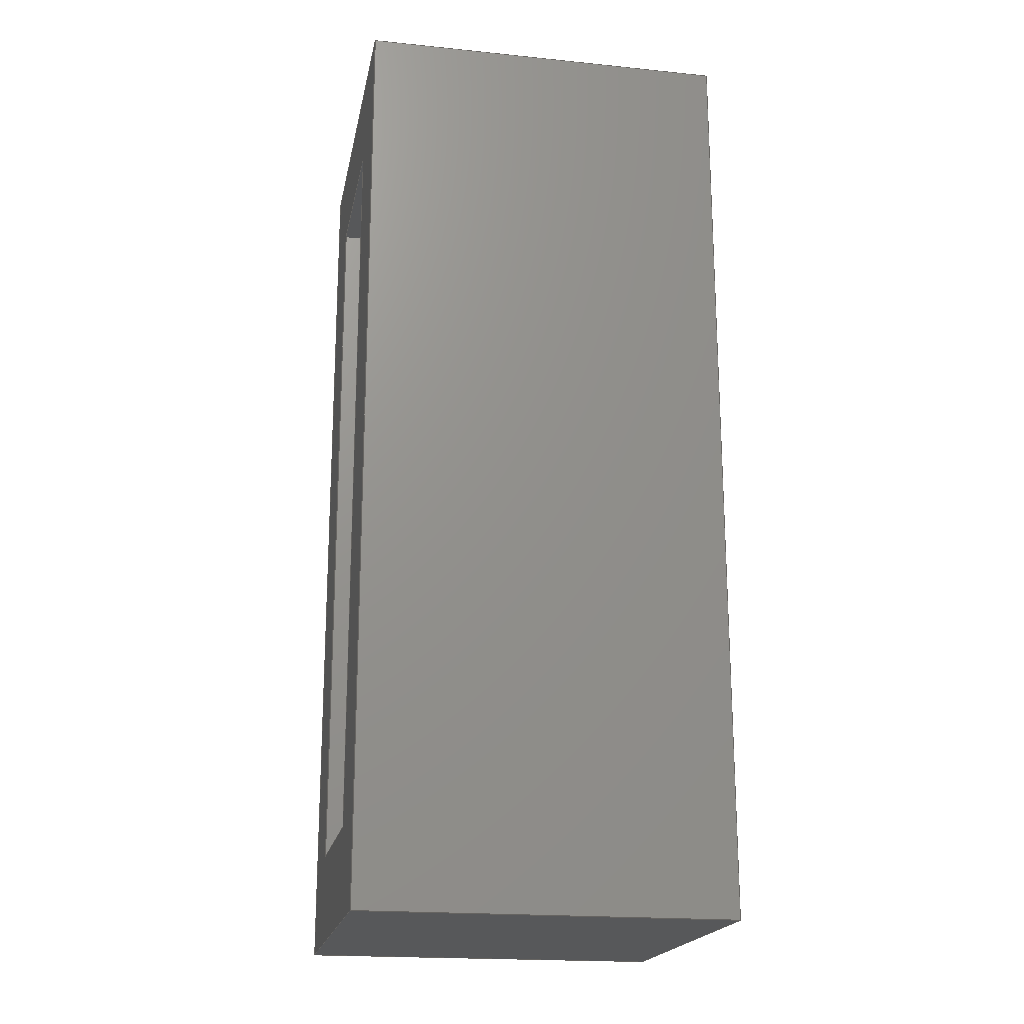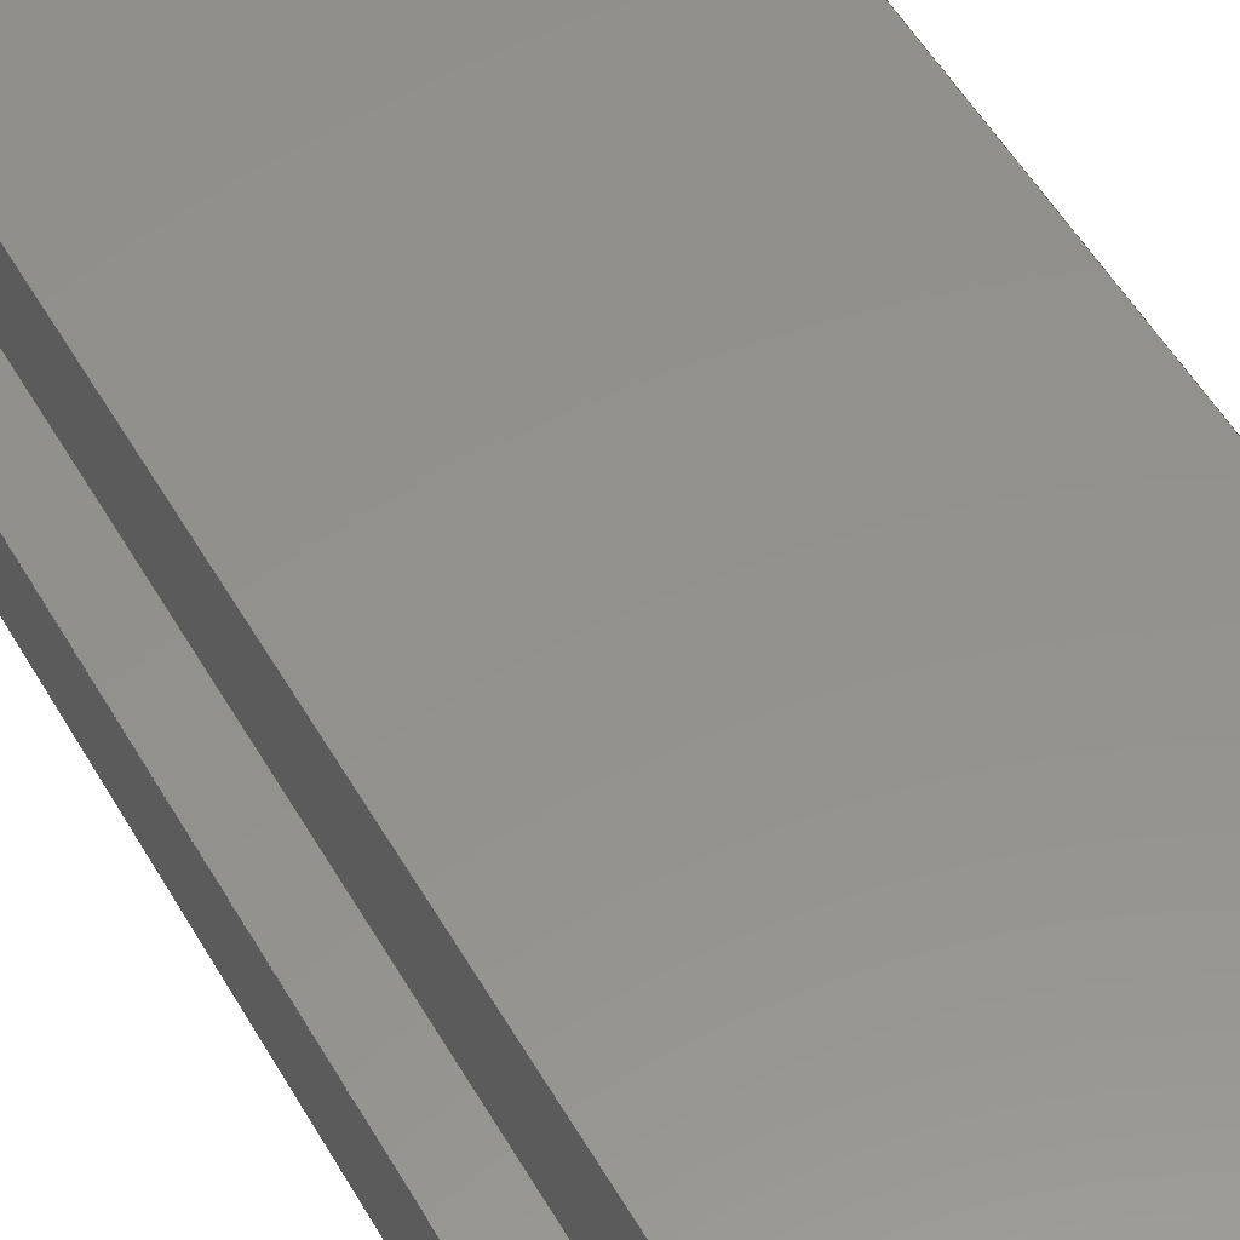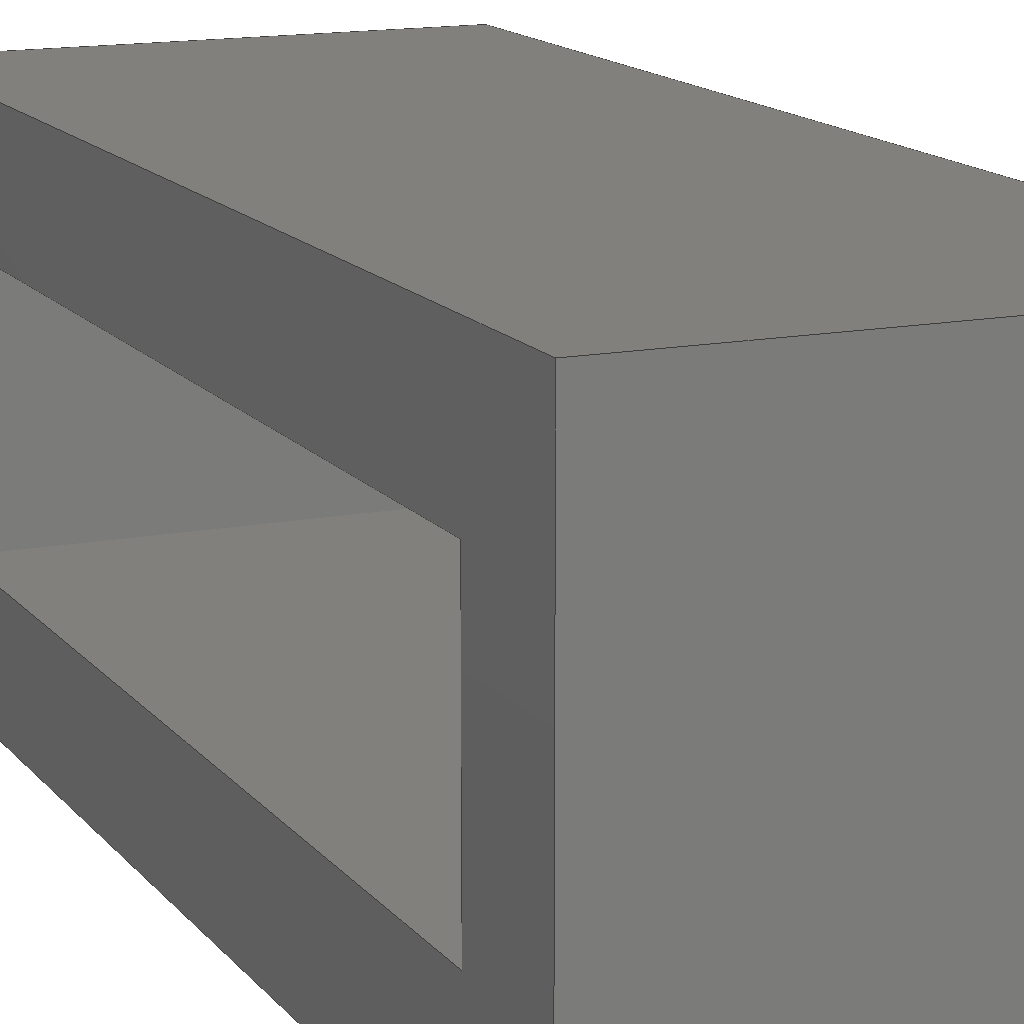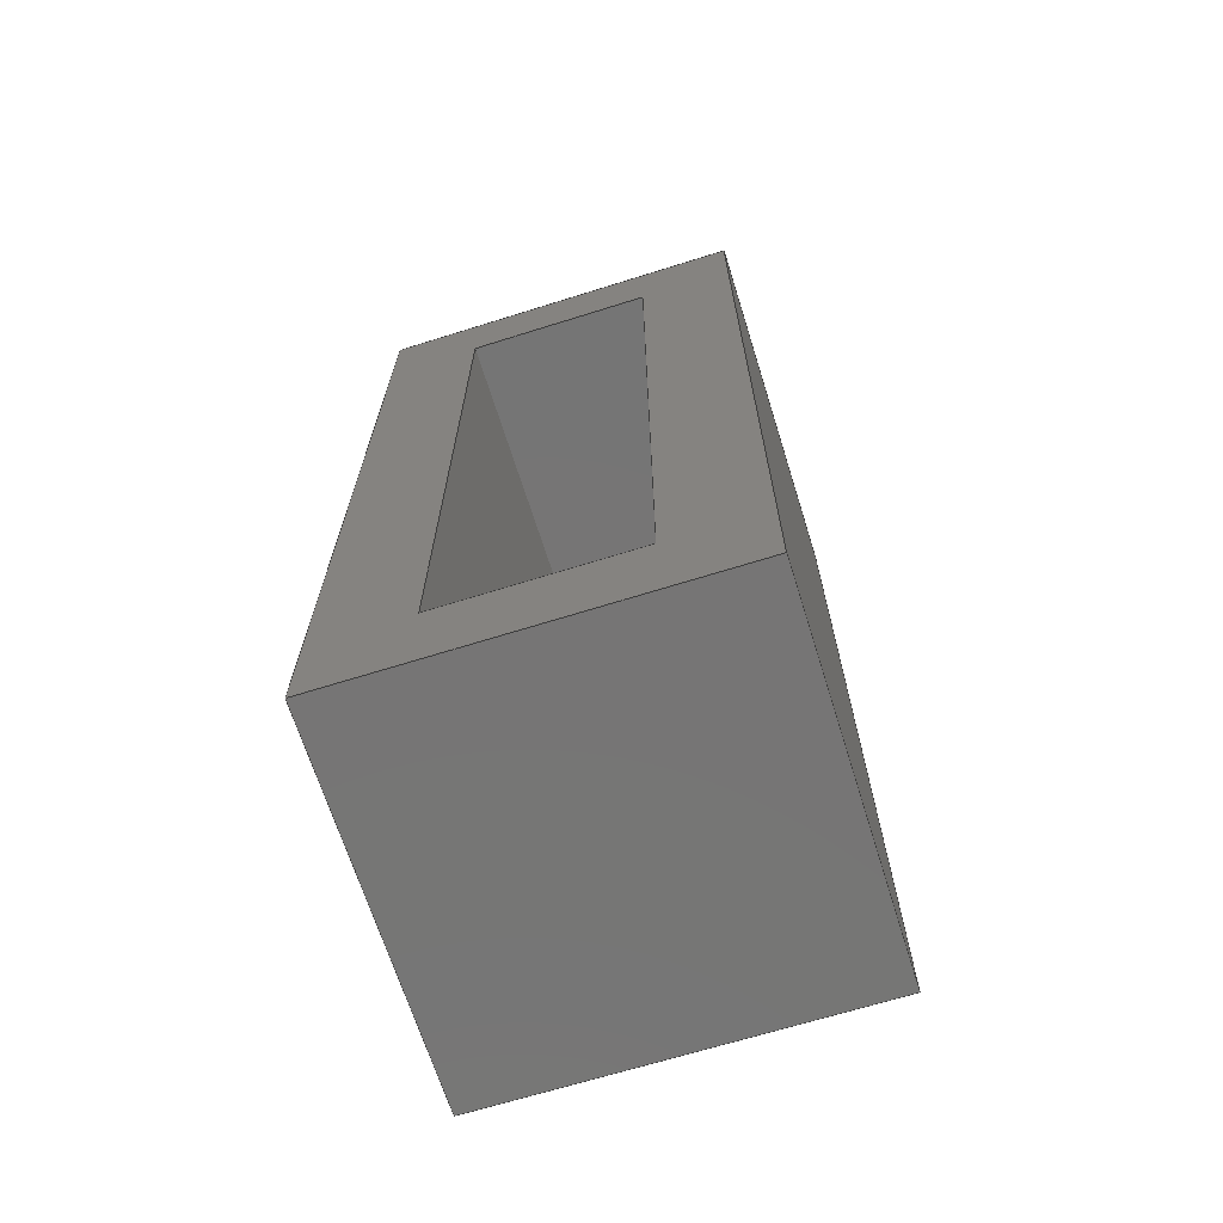
<metadata>
{"format":"step","ext":"step","renderer":"f3d","projection":"perspective","resolution":1024,"background":"white","views":[{"elev":-19.6,"azim":169.3,"up":"+Z"},{"elev":55.4,"azim":-30.0,"up":"+Y"},{"elev":14.1,"azim":156.3,"up":"+Y"},{"elev":-67.9,"azim":107.4,"up":"+Z"}]}
</metadata>
<code>
ISO-10303-21;
DATA;
#1=MECHANICAL_DESIGN_GEOMETRIC_PRESENTATION_REPRESENTATION('',(#4),#310);
#2=SHAPE_REPRESENTATION_RELATIONSHIP('SRR','None',#317,#3);
#3=ADVANCED_BREP_SHAPE_REPRESENTATION('',(#5),#309);
#4=STYLED_ITEM('',(#326),#5);
#5=MANIFOLD_SOLID_BREP('Body1',#186);
#6=FACE_BOUND('',#27,.T.);
#7=FACE_BOUND('',#29,.T.);
#8=FACE_OUTER_BOUND('',#18,.T.);
#9=FACE_OUTER_BOUND('',#19,.T.);
#10=FACE_OUTER_BOUND('',#20,.T.);
#11=FACE_OUTER_BOUND('',#21,.T.);
#12=FACE_OUTER_BOUND('',#22,.T.);
#13=FACE_OUTER_BOUND('',#23,.T.);
#14=FACE_OUTER_BOUND('',#24,.T.);
#15=FACE_OUTER_BOUND('',#25,.T.);
#16=FACE_OUTER_BOUND('',#26,.T.);
#17=FACE_OUTER_BOUND('',#28,.T.);
#18=EDGE_LOOP('',(#118,#119,#120,#121));
#19=EDGE_LOOP('',(#122,#123,#124,#125));
#20=EDGE_LOOP('',(#126,#127,#128,#129));
#21=EDGE_LOOP('',(#130,#131,#132,#133));
#22=EDGE_LOOP('',(#134,#135,#136,#137));
#23=EDGE_LOOP('',(#138,#139,#140,#141));
#24=EDGE_LOOP('',(#142,#143,#144,#145));
#25=EDGE_LOOP('',(#146,#147,#148,#149));
#26=EDGE_LOOP('',(#150,#151,#152,#153));
#27=EDGE_LOOP('',(#154,#155,#156,#157));
#28=EDGE_LOOP('',(#158,#159,#160,#161));
#29=EDGE_LOOP('',(#162,#163,#164,#165));
#30=LINE('',#260,#54);
#31=LINE('',#262,#55);
#32=LINE('',#264,#56);
#33=LINE('',#265,#57);
#34=LINE('',#268,#58);
#35=LINE('',#270,#59);
#36=LINE('',#271,#60);
#37=LINE('',#274,#61);
#38=LINE('',#276,#62);
#39=LINE('',#277,#63);
#40=LINE('',#279,#64);
#41=LINE('',#280,#65);
#42=LINE('',#284,#66);
#43=LINE('',#286,#67);
#44=LINE('',#288,#68);
#45=LINE('',#289,#69);
#46=LINE('',#292,#70);
#47=LINE('',#294,#71);
#48=LINE('',#295,#72);
#49=LINE('',#298,#73);
#50=LINE('',#300,#74);
#51=LINE('',#301,#75);
#52=LINE('',#303,#76);
#53=LINE('',#304,#77);
#54=VECTOR('',#214,10);
#55=VECTOR('',#215,10);
#56=VECTOR('',#216,10);
#57=VECTOR('',#217,10);
#58=VECTOR('',#220,10);
#59=VECTOR('',#221,10);
#60=VECTOR('',#222,10);
#61=VECTOR('',#225,10);
#62=VECTOR('',#226,10);
#63=VECTOR('',#227,10);
#64=VECTOR('',#230,10);
#65=VECTOR('',#231,10);
#66=VECTOR('',#234,10);
#67=VECTOR('',#235,10);
#68=VECTOR('',#236,10);
#69=VECTOR('',#237,10);
#70=VECTOR('',#240,10);
#71=VECTOR('',#241,10);
#72=VECTOR('',#242,10);
#73=VECTOR('',#245,10);
#74=VECTOR('',#246,10);
#75=VECTOR('',#247,10);
#76=VECTOR('',#250,10);
#77=VECTOR('',#251,10);
#78=VERTEX_POINT('',#258);
#79=VERTEX_POINT('',#259);
#80=VERTEX_POINT('',#261);
#81=VERTEX_POINT('',#263);
#82=VERTEX_POINT('',#267);
#83=VERTEX_POINT('',#269);
#84=VERTEX_POINT('',#273);
#85=VERTEX_POINT('',#275);
#86=VERTEX_POINT('',#282);
#87=VERTEX_POINT('',#283);
#88=VERTEX_POINT('',#285);
#89=VERTEX_POINT('',#287);
#90=VERTEX_POINT('',#291);
#91=VERTEX_POINT('',#293);
#92=VERTEX_POINT('',#297);
#93=VERTEX_POINT('',#299);
#94=EDGE_CURVE('',#78,#79,#30,.T.);
#95=EDGE_CURVE('',#79,#80,#31,.T.);
#96=EDGE_CURVE('',#81,#80,#32,.T.);
#97=EDGE_CURVE('',#78,#81,#33,.T.);
#98=EDGE_CURVE('',#82,#78,#34,.T.);
#99=EDGE_CURVE('',#83,#81,#35,.T.);
#100=EDGE_CURVE('',#82,#83,#36,.T.);
#101=EDGE_CURVE('',#84,#82,#37,.T.);
#102=EDGE_CURVE('',#85,#83,#38,.T.);
#103=EDGE_CURVE('',#84,#85,#39,.T.);
#104=EDGE_CURVE('',#79,#84,#40,.T.);
#105=EDGE_CURVE('',#80,#85,#41,.T.);
#106=EDGE_CURVE('',#86,#87,#42,.T.);
#107=EDGE_CURVE('',#86,#88,#43,.T.);
#108=EDGE_CURVE('',#89,#88,#44,.T.);
#109=EDGE_CURVE('',#87,#89,#45,.T.);
#110=EDGE_CURVE('',#87,#90,#46,.T.);
#111=EDGE_CURVE('',#91,#89,#47,.T.);
#112=EDGE_CURVE('',#90,#91,#48,.T.);
#113=EDGE_CURVE('',#90,#92,#49,.T.);
#114=EDGE_CURVE('',#93,#91,#50,.T.);
#115=EDGE_CURVE('',#92,#93,#51,.T.);
#116=EDGE_CURVE('',#92,#86,#52,.T.);
#117=EDGE_CURVE('',#88,#93,#53,.T.);
#118=ORIENTED_EDGE('',*,*,#94,.T.);
#119=ORIENTED_EDGE('',*,*,#95,.T.);
#120=ORIENTED_EDGE('',*,*,#96,.F.);
#121=ORIENTED_EDGE('',*,*,#97,.F.);
#122=ORIENTED_EDGE('',*,*,#98,.T.);
#123=ORIENTED_EDGE('',*,*,#97,.T.);
#124=ORIENTED_EDGE('',*,*,#99,.F.);
#125=ORIENTED_EDGE('',*,*,#100,.F.);
#126=ORIENTED_EDGE('',*,*,#101,.T.);
#127=ORIENTED_EDGE('',*,*,#100,.T.);
#128=ORIENTED_EDGE('',*,*,#102,.F.);
#129=ORIENTED_EDGE('',*,*,#103,.F.);
#130=ORIENTED_EDGE('',*,*,#104,.T.);
#131=ORIENTED_EDGE('',*,*,#103,.T.);
#132=ORIENTED_EDGE('',*,*,#105,.F.);
#133=ORIENTED_EDGE('',*,*,#95,.F.);
#134=ORIENTED_EDGE('',*,*,#106,.F.);
#135=ORIENTED_EDGE('',*,*,#107,.T.);
#136=ORIENTED_EDGE('',*,*,#108,.F.);
#137=ORIENTED_EDGE('',*,*,#109,.F.);
#138=ORIENTED_EDGE('',*,*,#110,.F.);
#139=ORIENTED_EDGE('',*,*,#109,.T.);
#140=ORIENTED_EDGE('',*,*,#111,.F.);
#141=ORIENTED_EDGE('',*,*,#112,.F.);
#142=ORIENTED_EDGE('',*,*,#113,.F.);
#143=ORIENTED_EDGE('',*,*,#112,.T.);
#144=ORIENTED_EDGE('',*,*,#114,.F.);
#145=ORIENTED_EDGE('',*,*,#115,.F.);
#146=ORIENTED_EDGE('',*,*,#116,.F.);
#147=ORIENTED_EDGE('',*,*,#115,.T.);
#148=ORIENTED_EDGE('',*,*,#117,.F.);
#149=ORIENTED_EDGE('',*,*,#107,.F.);
#150=ORIENTED_EDGE('',*,*,#117,.T.);
#151=ORIENTED_EDGE('',*,*,#114,.T.);
#152=ORIENTED_EDGE('',*,*,#111,.T.);
#153=ORIENTED_EDGE('',*,*,#108,.T.);
#154=ORIENTED_EDGE('',*,*,#105,.T.);
#155=ORIENTED_EDGE('',*,*,#102,.T.);
#156=ORIENTED_EDGE('',*,*,#99,.T.);
#157=ORIENTED_EDGE('',*,*,#96,.T.);
#158=ORIENTED_EDGE('',*,*,#116,.T.);
#159=ORIENTED_EDGE('',*,*,#106,.T.);
#160=ORIENTED_EDGE('',*,*,#110,.T.);
#161=ORIENTED_EDGE('',*,*,#113,.T.);
#162=ORIENTED_EDGE('',*,*,#104,.F.);
#163=ORIENTED_EDGE('',*,*,#94,.F.);
#164=ORIENTED_EDGE('',*,*,#98,.F.);
#165=ORIENTED_EDGE('',*,*,#101,.F.);
#166=PLANE('',#200);
#167=PLANE('',#201);
#168=PLANE('',#202);
#169=PLANE('',#203);
#170=PLANE('',#204);
#171=PLANE('',#205);
#172=PLANE('',#206);
#173=PLANE('',#207);
#174=PLANE('',#208);
#175=PLANE('',#209);
#176=ADVANCED_FACE('',(#8),#166,.T.);
#177=ADVANCED_FACE('',(#9),#167,.T.);
#178=ADVANCED_FACE('',(#10),#168,.T.);
#179=ADVANCED_FACE('',(#11),#169,.T.);
#180=ADVANCED_FACE('',(#12),#170,.T.);
#181=ADVANCED_FACE('',(#13),#171,.T.);
#182=ADVANCED_FACE('',(#14),#172,.T.);
#183=ADVANCED_FACE('',(#15),#173,.T.);
#184=ADVANCED_FACE('',(#16,#6),#174,.T.);
#185=ADVANCED_FACE('',(#17,#7),#175,.F.);
#186=CLOSED_SHELL('',(#176,#177,#178,#179,#180,#181,#182,#183,#184,#185));
#187=DERIVED_UNIT_ELEMENT(#189,1);
#188=DERIVED_UNIT_ELEMENT(#312,3);
#189=(
MASS_UNIT()
NAMED_UNIT(*)
SI_UNIT(.KILO.,.GRAM.)
);
#190=DERIVED_UNIT((#187,#188));
#191=MEASURE_REPRESENTATION_ITEM('density measure',
POSITIVE_RATIO_MEASURE(7850),#190);
#192=PROPERTY_DEFINITION_REPRESENTATION(#197,#194);
#193=PROPERTY_DEFINITION_REPRESENTATION(#198,#195);
#194=REPRESENTATION('material name',(#196),#309);
#195=REPRESENTATION('density',(#191),#309);
#196=DESCRIPTIVE_REPRESENTATION_ITEM('Steel','Steel');
#197=PROPERTY_DEFINITION('material property','material name',#319);
#198=PROPERTY_DEFINITION('material property','density of part',#319);
#199=AXIS2_PLACEMENT_3D('placement',#256,#210,#211);
#200=AXIS2_PLACEMENT_3D('',#257,#212,#213);
#201=AXIS2_PLACEMENT_3D('',#266,#218,#219);
#202=AXIS2_PLACEMENT_3D('',#272,#223,#224);
#203=AXIS2_PLACEMENT_3D('',#278,#228,#229);
#204=AXIS2_PLACEMENT_3D('',#281,#232,#233);
#205=AXIS2_PLACEMENT_3D('',#290,#238,#239);
#206=AXIS2_PLACEMENT_3D('',#296,#243,#244);
#207=AXIS2_PLACEMENT_3D('',#302,#248,#249);
#208=AXIS2_PLACEMENT_3D('',#305,#252,#253);
#209=AXIS2_PLACEMENT_3D('',#306,#254,#255);
#210=DIRECTION('axis',(0,0,1));
#211=DIRECTION('refdir',(1,0,0));
#212=DIRECTION('center_axis',(0,0,1));
#213=DIRECTION('ref_axis',(0,-1,0));
#214=DIRECTION('',(0,-1,0));
#215=DIRECTION('',(1,0,0));
#216=DIRECTION('',(0,-1,0));
#217=DIRECTION('',(1,0,0));
#218=DIRECTION('center_axis',(0,-1,0));
#219=DIRECTION('ref_axis',(0,0,-1));
#220=DIRECTION('',(0,0,-1));
#221=DIRECTION('',(0,0,-1));
#222=DIRECTION('',(1,0,0));
#223=DIRECTION('center_axis',(0,0,-1));
#224=DIRECTION('ref_axis',(0,1,0));
#225=DIRECTION('',(0,1,0));
#226=DIRECTION('',(0,1,0));
#227=DIRECTION('',(1,0,0));
#228=DIRECTION('center_axis',(0,1,0));
#229=DIRECTION('ref_axis',(0,0,1));
#230=DIRECTION('',(0,0,1));
#231=DIRECTION('',(0,0,1));
#232=DIRECTION('center_axis',(0,0,-1));
#233=DIRECTION('ref_axis',(0,1,0));
#234=DIRECTION('',(0,-1,0));
#235=DIRECTION('',(1,0,0));
#236=DIRECTION('',(0,1,0));
#237=DIRECTION('',(1,0,0));
#238=DIRECTION('center_axis',(0,-1,0));
#239=DIRECTION('ref_axis',(0,0,-1));
#240=DIRECTION('',(0,0,1));
#241=DIRECTION('',(0,0,-1));
#242=DIRECTION('',(1,0,0));
#243=DIRECTION('center_axis',(0,0,1));
#244=DIRECTION('ref_axis',(0,-1,0));
#245=DIRECTION('',(0,1,0));
#246=DIRECTION('',(0,-1,0));
#247=DIRECTION('',(1,0,0));
#248=DIRECTION('center_axis',(0,1,0));
#249=DIRECTION('ref_axis',(0,0,1));
#250=DIRECTION('',(0,0,-1));
#251=DIRECTION('',(0,0,1));
#252=DIRECTION('center_axis',(1,0,0));
#253=DIRECTION('ref_axis',(0,0,-1));
#254=DIRECTION('center_axis',(1,0,0));
#255=DIRECTION('ref_axis',(0,0,-1));
#256=CARTESIAN_POINT('',(0,0,0));
#257=CARTESIAN_POINT('Origin',(0,3,1));
#258=CARTESIAN_POINT('',(0,3,1));
#259=CARTESIAN_POINT('',(0,1,1));
#260=CARTESIAN_POINT('',(0,3,1));
#261=CARTESIAN_POINT('',(4,1,1));
#262=CARTESIAN_POINT('',(0,1,1));
#263=CARTESIAN_POINT('',(4,3,1));
#264=CARTESIAN_POINT('',(4,3,1));
#265=CARTESIAN_POINT('',(0,3,1));
#266=CARTESIAN_POINT('Origin',(0,3,9));
#267=CARTESIAN_POINT('',(0,3,9));
#268=CARTESIAN_POINT('',(0,3,9));
#269=CARTESIAN_POINT('',(4,3,9));
#270=CARTESIAN_POINT('',(4,3,9));
#271=CARTESIAN_POINT('',(0,3,9));
#272=CARTESIAN_POINT('Origin',(0,1,9));
#273=CARTESIAN_POINT('',(0,1,9));
#274=CARTESIAN_POINT('',(0,1,9));
#275=CARTESIAN_POINT('',(4,1,9));
#276=CARTESIAN_POINT('',(4,1,9));
#277=CARTESIAN_POINT('',(0,1,9));
#278=CARTESIAN_POINT('Origin',(0,1,1));
#279=CARTESIAN_POINT('',(0,1,1));
#280=CARTESIAN_POINT('',(4,1,1));
#281=CARTESIAN_POINT('Origin',(0,0,0));
#282=CARTESIAN_POINT('',(0,4,0));
#283=CARTESIAN_POINT('',(0,0,0));
#284=CARTESIAN_POINT('',(0,4,0));
#285=CARTESIAN_POINT('',(4,4,0));
#286=CARTESIAN_POINT('',(0,4,0));
#287=CARTESIAN_POINT('',(4,0,0));
#288=CARTESIAN_POINT('',(4,4,0));
#289=CARTESIAN_POINT('',(0,0,0));
#290=CARTESIAN_POINT('Origin',(0,0,10));
#291=CARTESIAN_POINT('',(0,0,10));
#292=CARTESIAN_POINT('',(0,0,0));
#293=CARTESIAN_POINT('',(4,0,10));
#294=CARTESIAN_POINT('',(4,0,0));
#295=CARTESIAN_POINT('',(0,0,10));
#296=CARTESIAN_POINT('Origin',(0,4,10));
#297=CARTESIAN_POINT('',(0,4,10));
#298=CARTESIAN_POINT('',(0,0,10));
#299=CARTESIAN_POINT('',(4,4,10));
#300=CARTESIAN_POINT('',(4,0,10));
#301=CARTESIAN_POINT('',(0,4,10));
#302=CARTESIAN_POINT('Origin',(0,4,0));
#303=CARTESIAN_POINT('',(0,4,10));
#304=CARTESIAN_POINT('',(4,4,10));
#305=CARTESIAN_POINT('Origin',(4,2,5));
#306=CARTESIAN_POINT('Origin',(0,2,5));
#307=UNCERTAINTY_MEASURE_WITH_UNIT(LENGTH_MEASURE(0.01),#311,
'DISTANCE_ACCURACY_VALUE',
'Maximum model space distance between geometric entities at asserted c
onnectivities');
#308=UNCERTAINTY_MEASURE_WITH_UNIT(LENGTH_MEASURE(0.01),#311,
'DISTANCE_ACCURACY_VALUE',
'Maximum model space distance between geometric entities at asserted c
onnectivities');
#309=(
GEOMETRIC_REPRESENTATION_CONTEXT(3)
GLOBAL_UNCERTAINTY_ASSIGNED_CONTEXT((#307))
GLOBAL_UNIT_ASSIGNED_CONTEXT((#311,#313,#314))
REPRESENTATION_CONTEXT('','3D')
);
#310=(
GEOMETRIC_REPRESENTATION_CONTEXT(3)
GLOBAL_UNCERTAINTY_ASSIGNED_CONTEXT((#308))
GLOBAL_UNIT_ASSIGNED_CONTEXT((#311,#313,#314))
REPRESENTATION_CONTEXT('','3D')
);
#311=(
LENGTH_UNIT()
NAMED_UNIT(*)
SI_UNIT(.MILLI.,.METRE.)
);
#312=(
LENGTH_UNIT()
NAMED_UNIT(*)
SI_UNIT($,.METRE.)
);
#313=(
NAMED_UNIT(*)
PLANE_ANGLE_UNIT()
SI_UNIT($,.RADIAN.)
);
#314=(
NAMED_UNIT(*)
SI_UNIT($,.STERADIAN.)
SOLID_ANGLE_UNIT()
);
#315=SHAPE_DEFINITION_REPRESENTATION(#316,#317);
#316=PRODUCT_DEFINITION_SHAPE('',$,#319);
#317=SHAPE_REPRESENTATION('',(#199),#309);
#318=PRODUCT_DEFINITION_CONTEXT('part definition',#323,'design');
#319=PRODUCT_DEFINITION('Untitled','Untitled',#320,#318);
#320=PRODUCT_DEFINITION_FORMATION('',$,#325);
#321=PRODUCT_RELATED_PRODUCT_CATEGORY('Untitled','Untitled',(#325));
#322=APPLICATION_PROTOCOL_DEFINITION('international standard',
'automotive_design',2009,#323);
#323=APPLICATION_CONTEXT(
'Core Data for Automotive Mechanical Design Process');
#324=PRODUCT_CONTEXT('part definition',#323,'mechanical');
#325=PRODUCT('Untitled','Untitled',$,(#324));
#326=PRESENTATION_STYLE_ASSIGNMENT((#327));
#327=SURFACE_STYLE_USAGE(.BOTH.,#328);
#328=SURFACE_SIDE_STYLE('',(#329));
#329=SURFACE_STYLE_FILL_AREA(#330);
#330=FILL_AREA_STYLE('Steel - Satin',(#331));
#331=FILL_AREA_STYLE_COLOUR('Steel - Satin',#332);
#332=COLOUR_RGB('Steel - Satin',0.6275,0.6275,0.6275);
ENDSEC;
END-ISO-10303-21;

</code>
